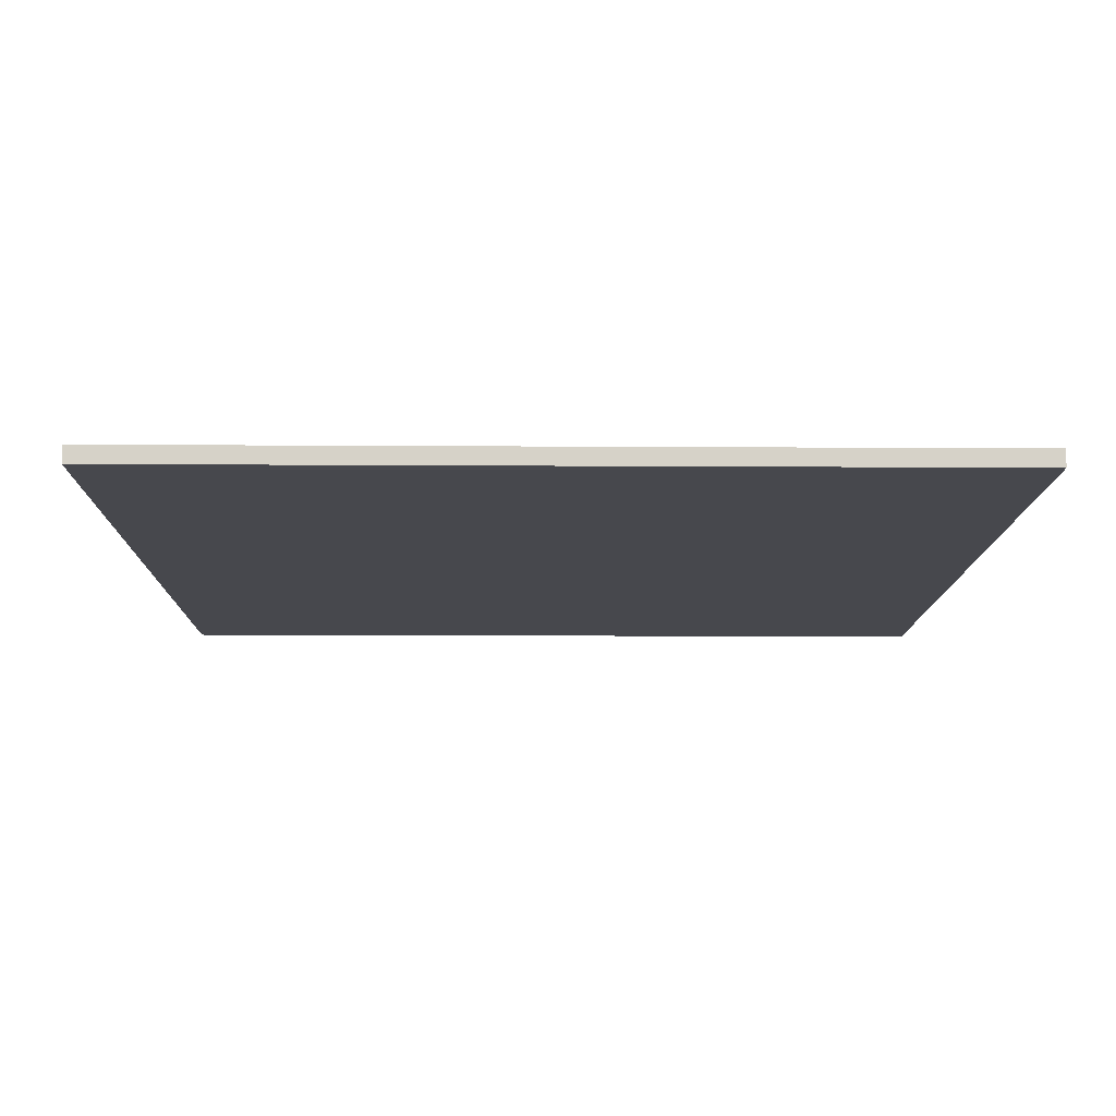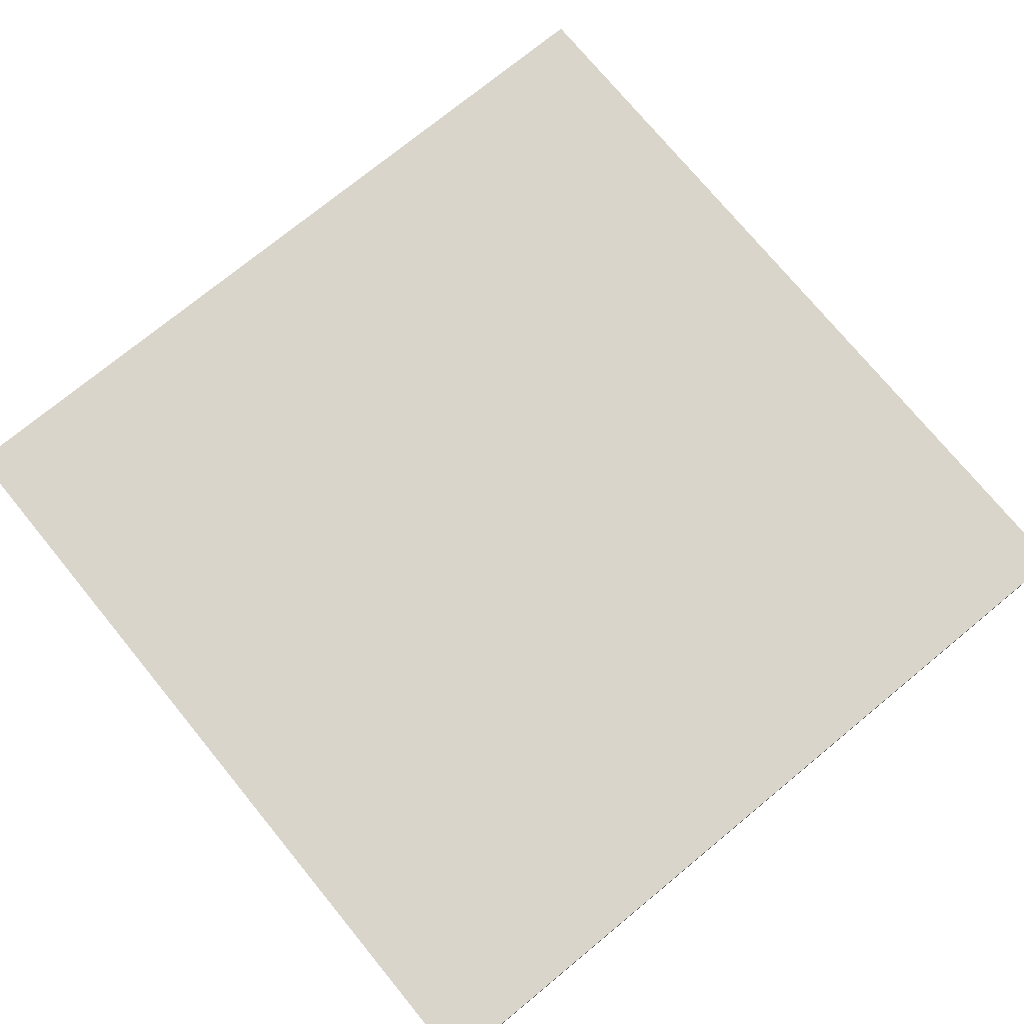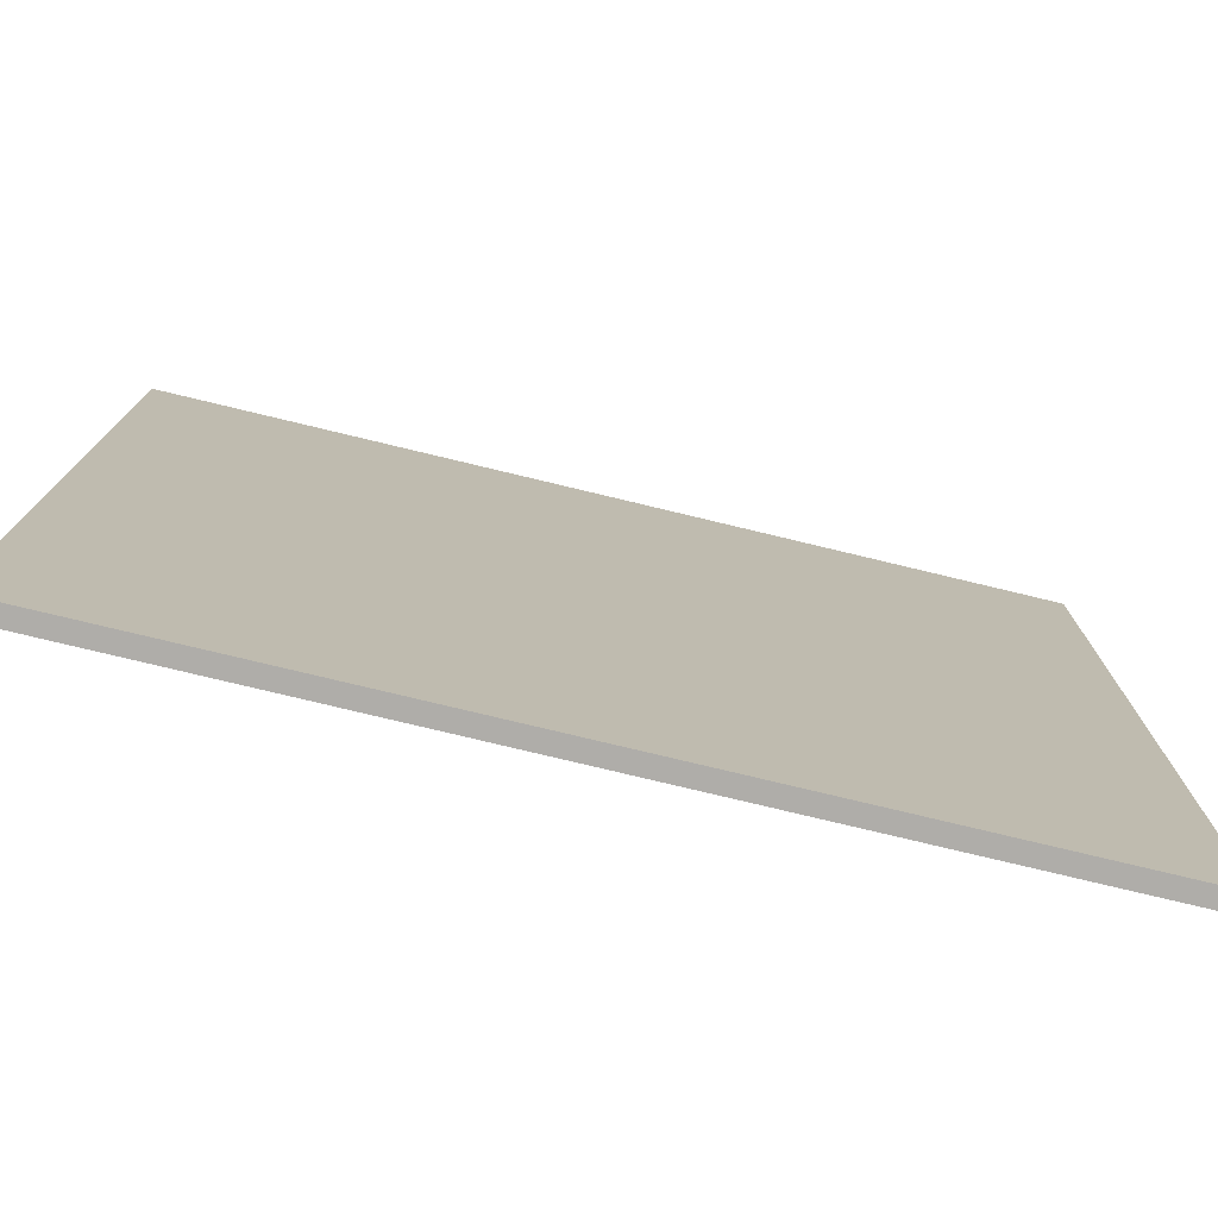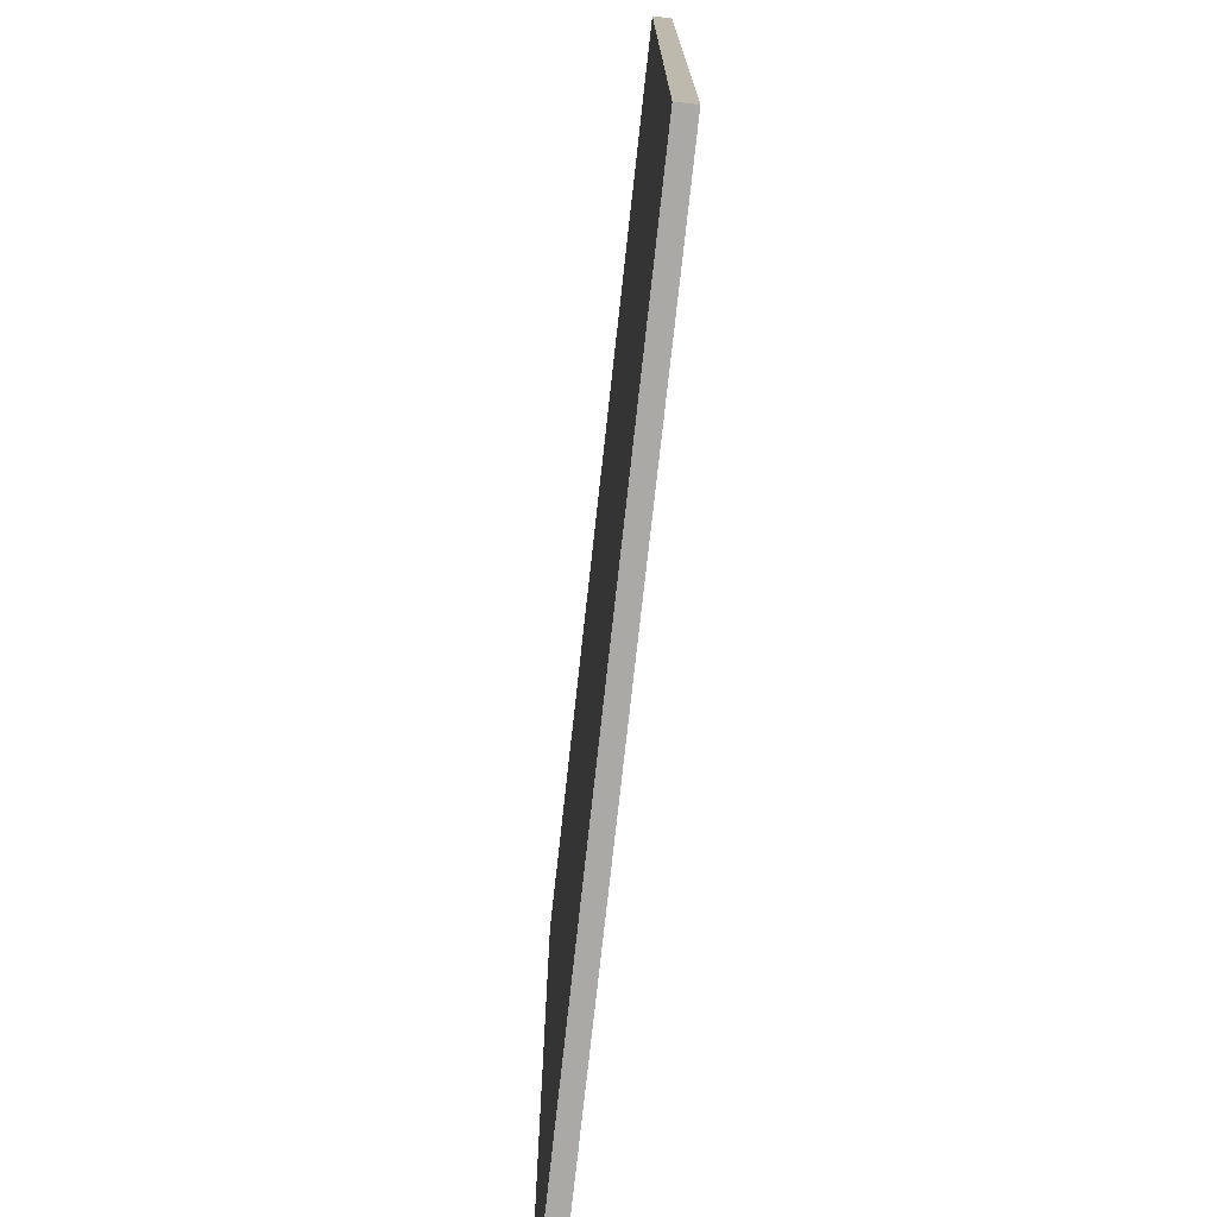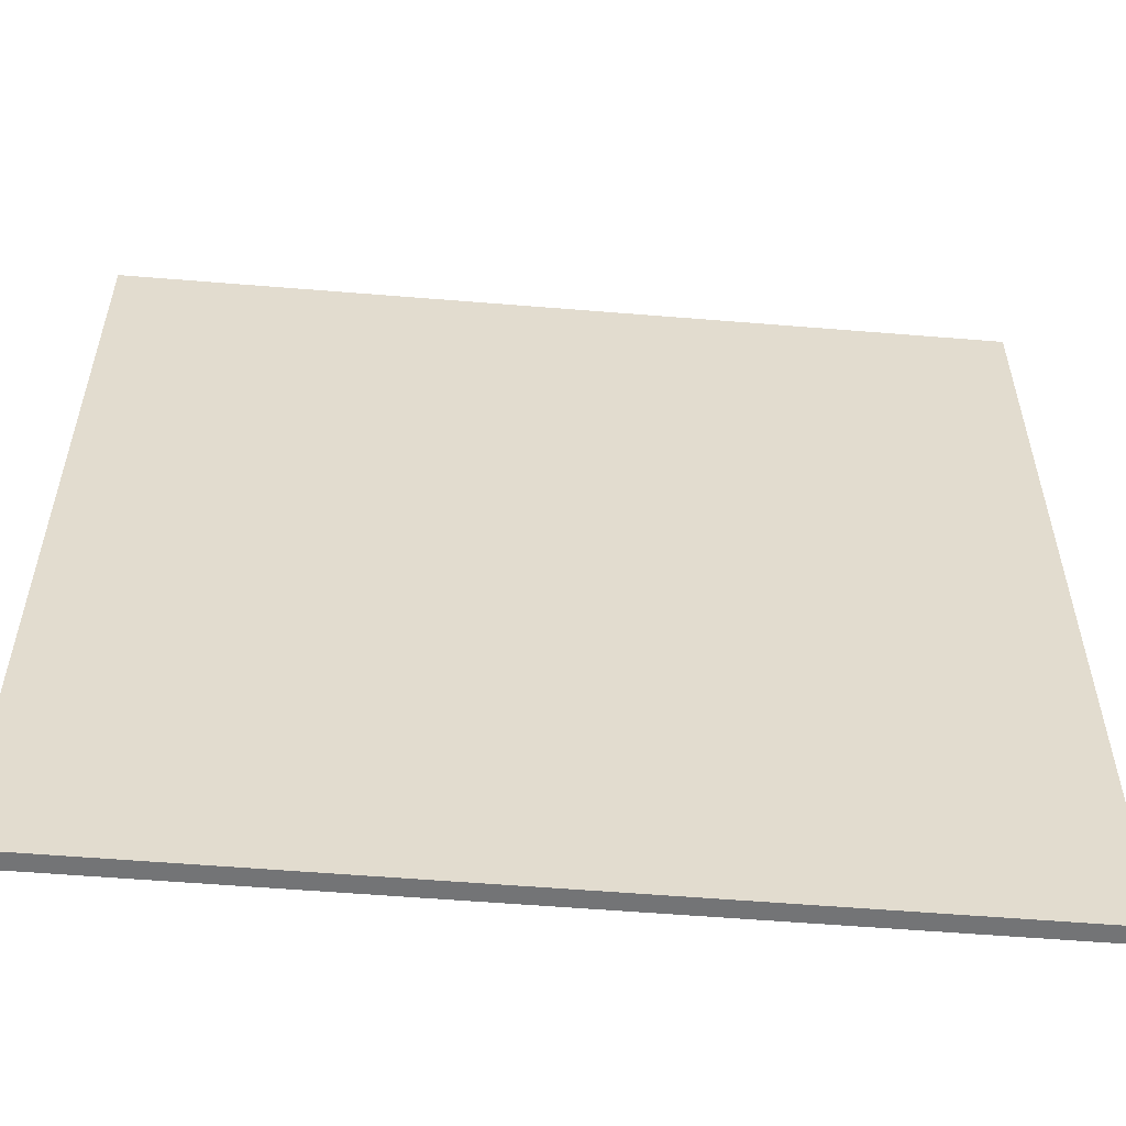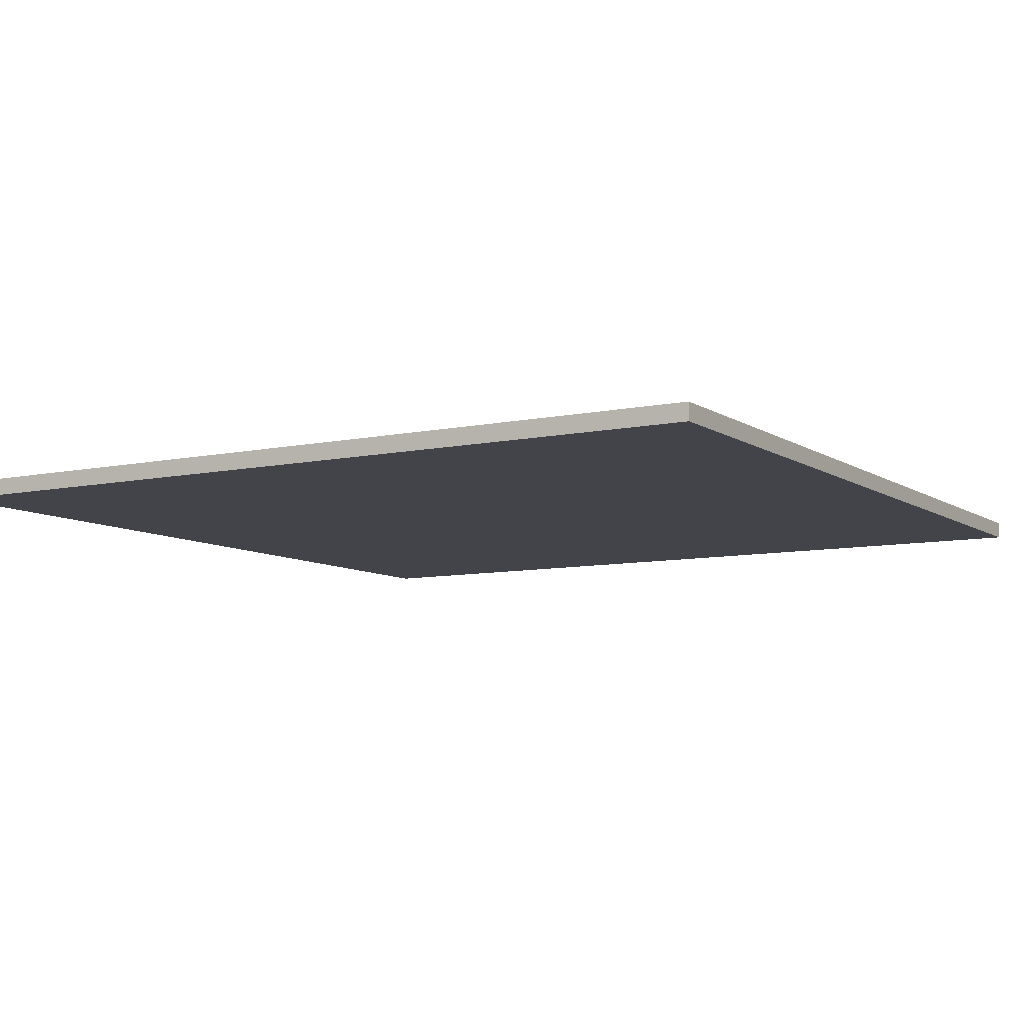
<metadata>
{"format":"obj","ext":"obj","renderer":"f3d","projection":"perspective","resolution":1024,"background":"white","views":[{"elev":-11.7,"azim":179.1,"up":"+Y"},{"elev":74.5,"azim":-39.4,"up":"+Y"},{"elev":-77.3,"azim":166.5,"up":"+Z"},{"elev":-75.5,"azim":-96.3,"up":"+Z"},{"elev":-56.2,"azim":-4.9,"up":"+Z"},{"elev":-8.4,"azim":-149.4,"up":"+Y"}]}
</metadata>
<code>
o Cube.001
v 5 -0.1 -5
v 5 -0.1 5
v -5 -0.1 5
v -5 -0.1 -5
v 5 0.1 -5
v -5 0.1 -5
v -5 0.1 5
v 5 0.1 5
f 1 2 3 4
f 5 6 7 8
f 1 5 8 2
f 2 8 7 3
f 3 7 6 4
f 5 1 4 6

</code>
